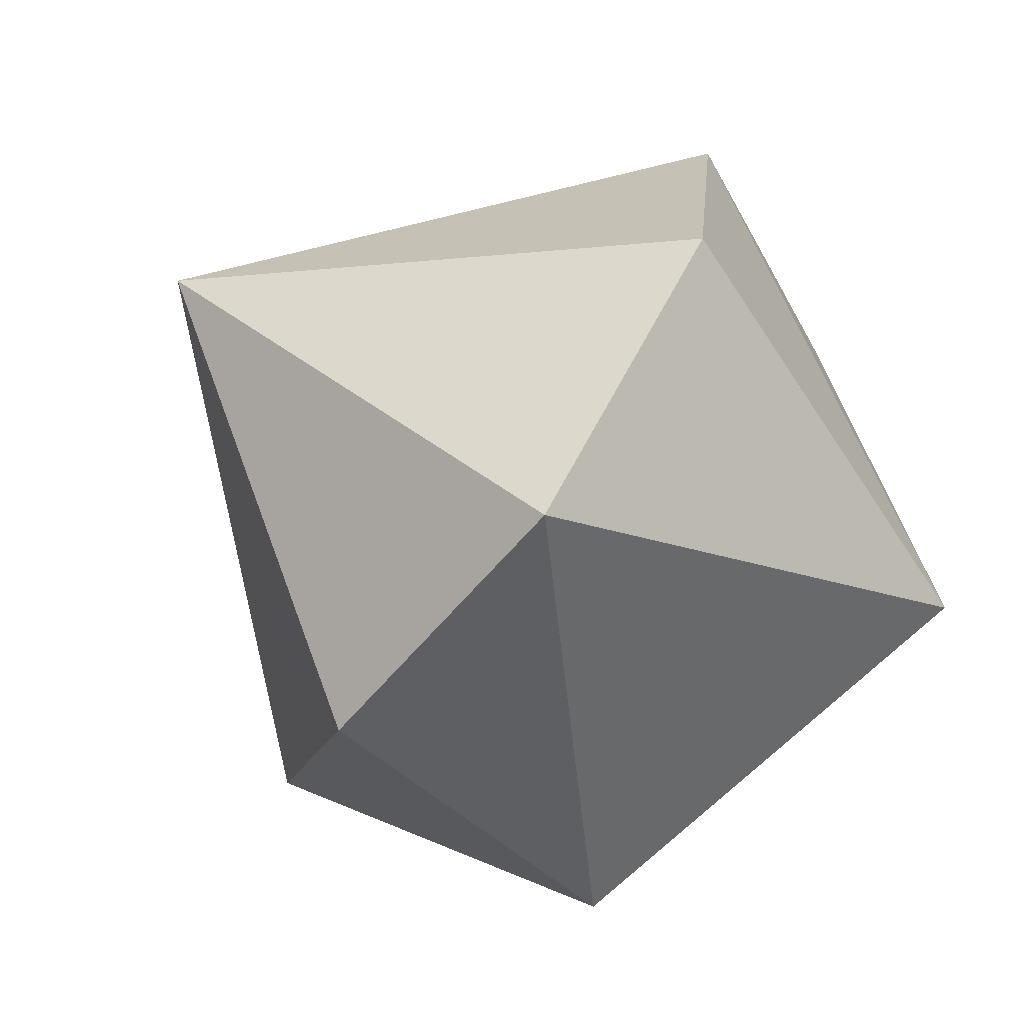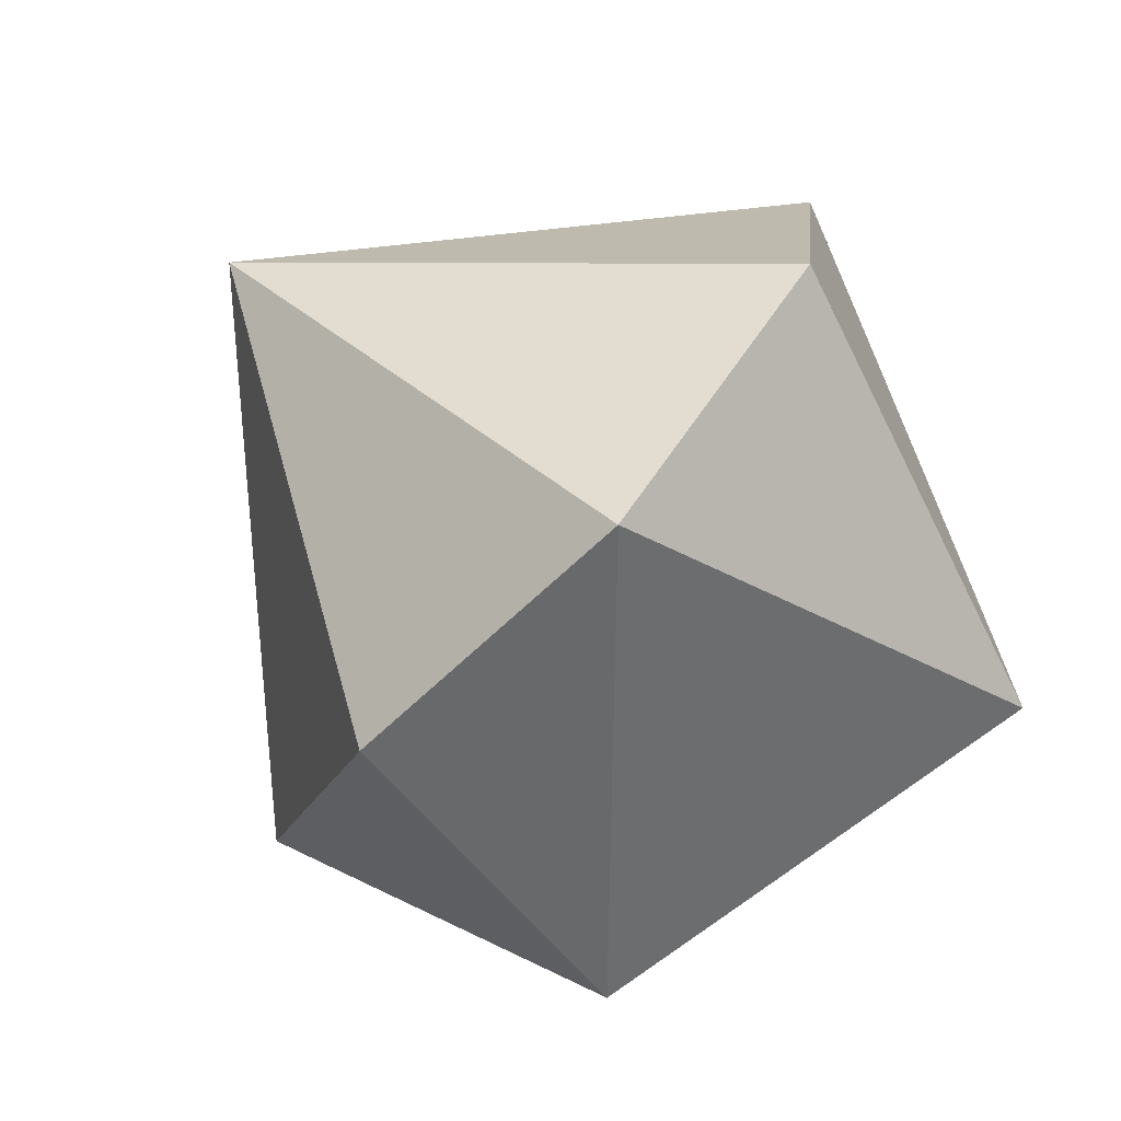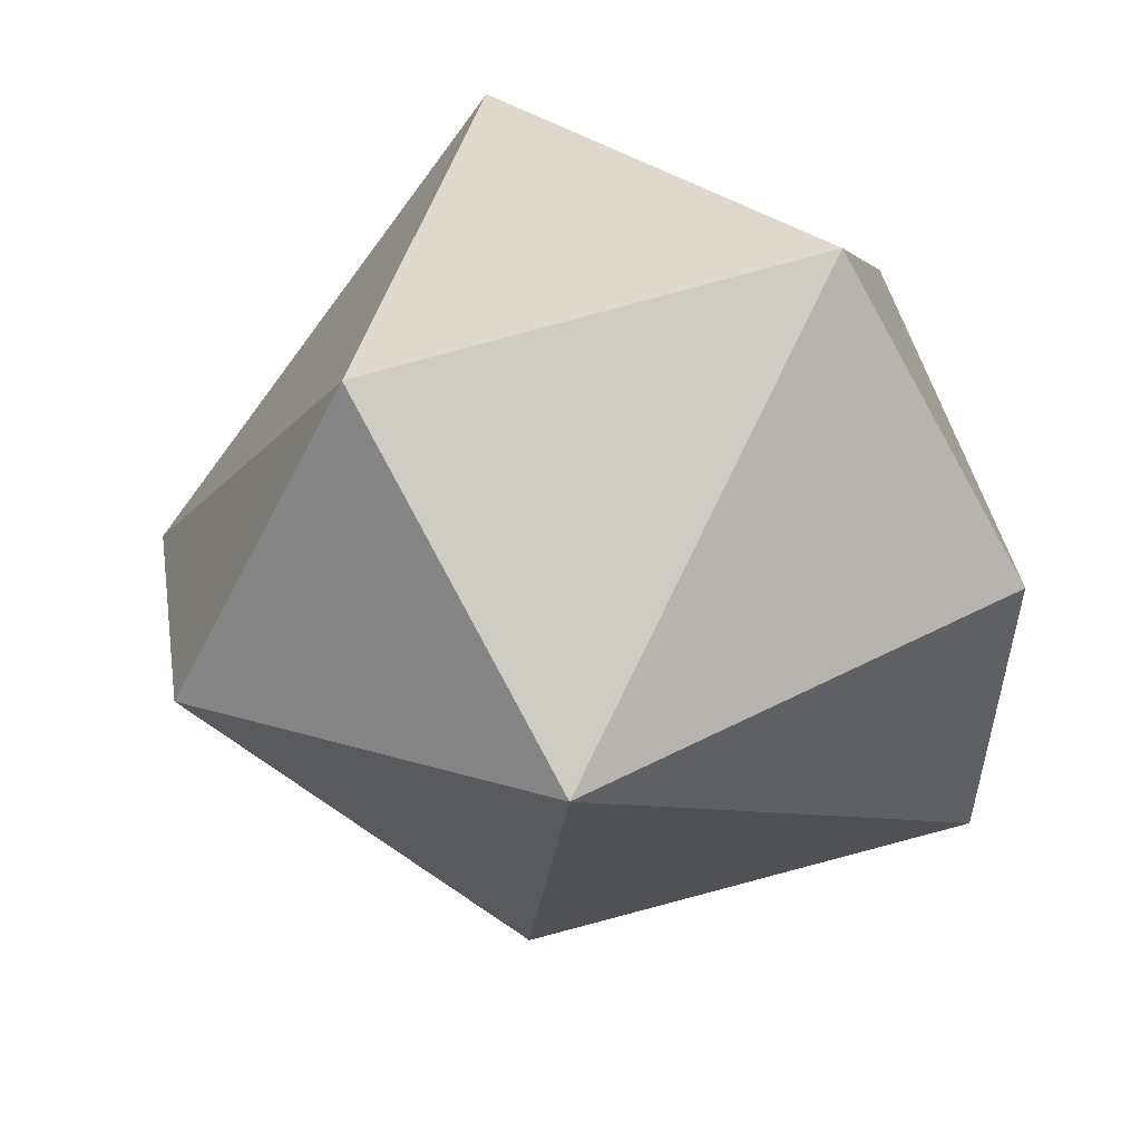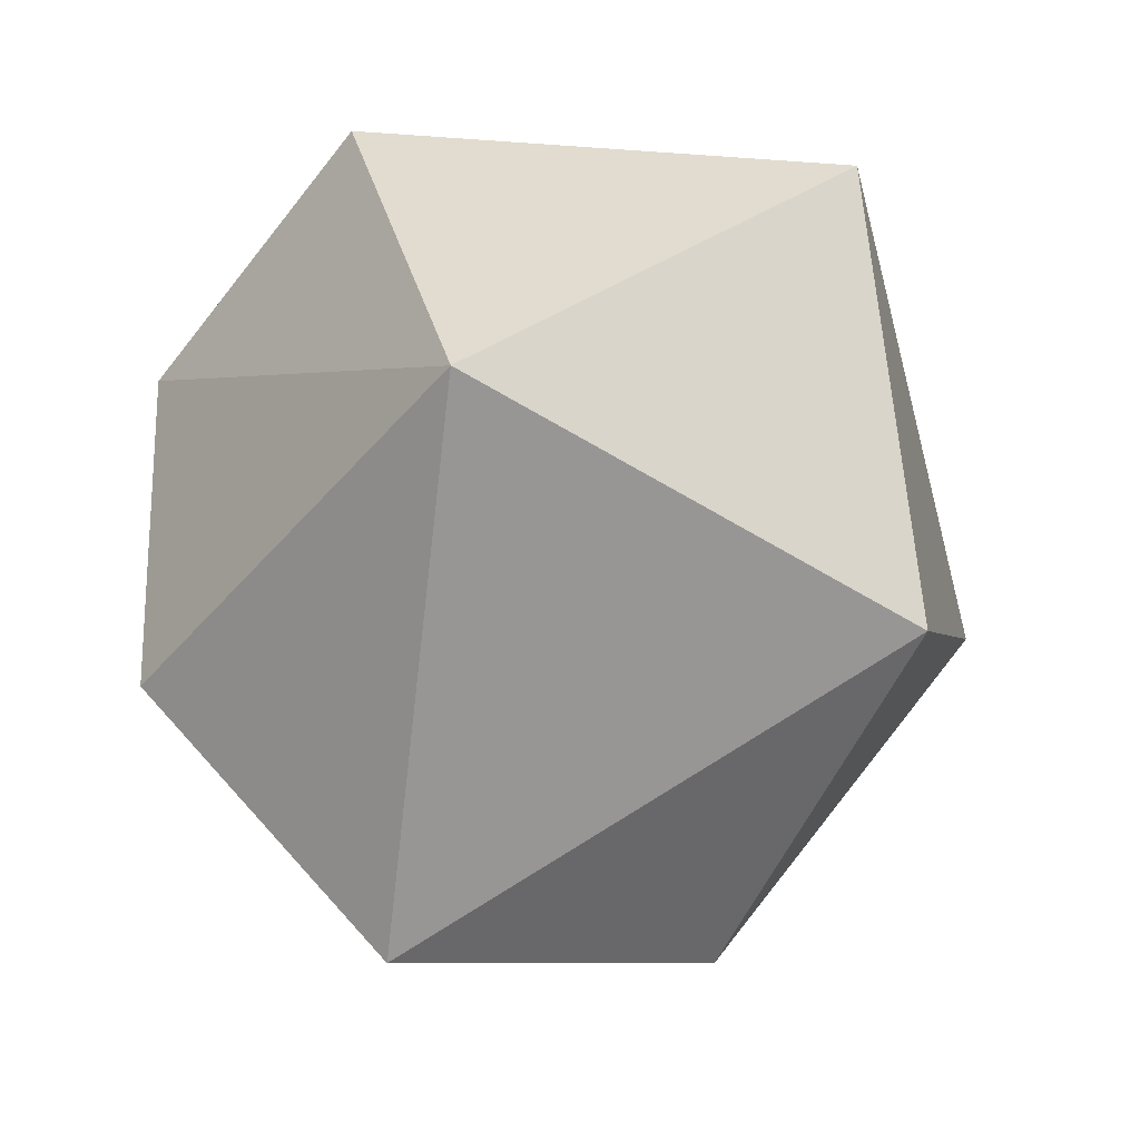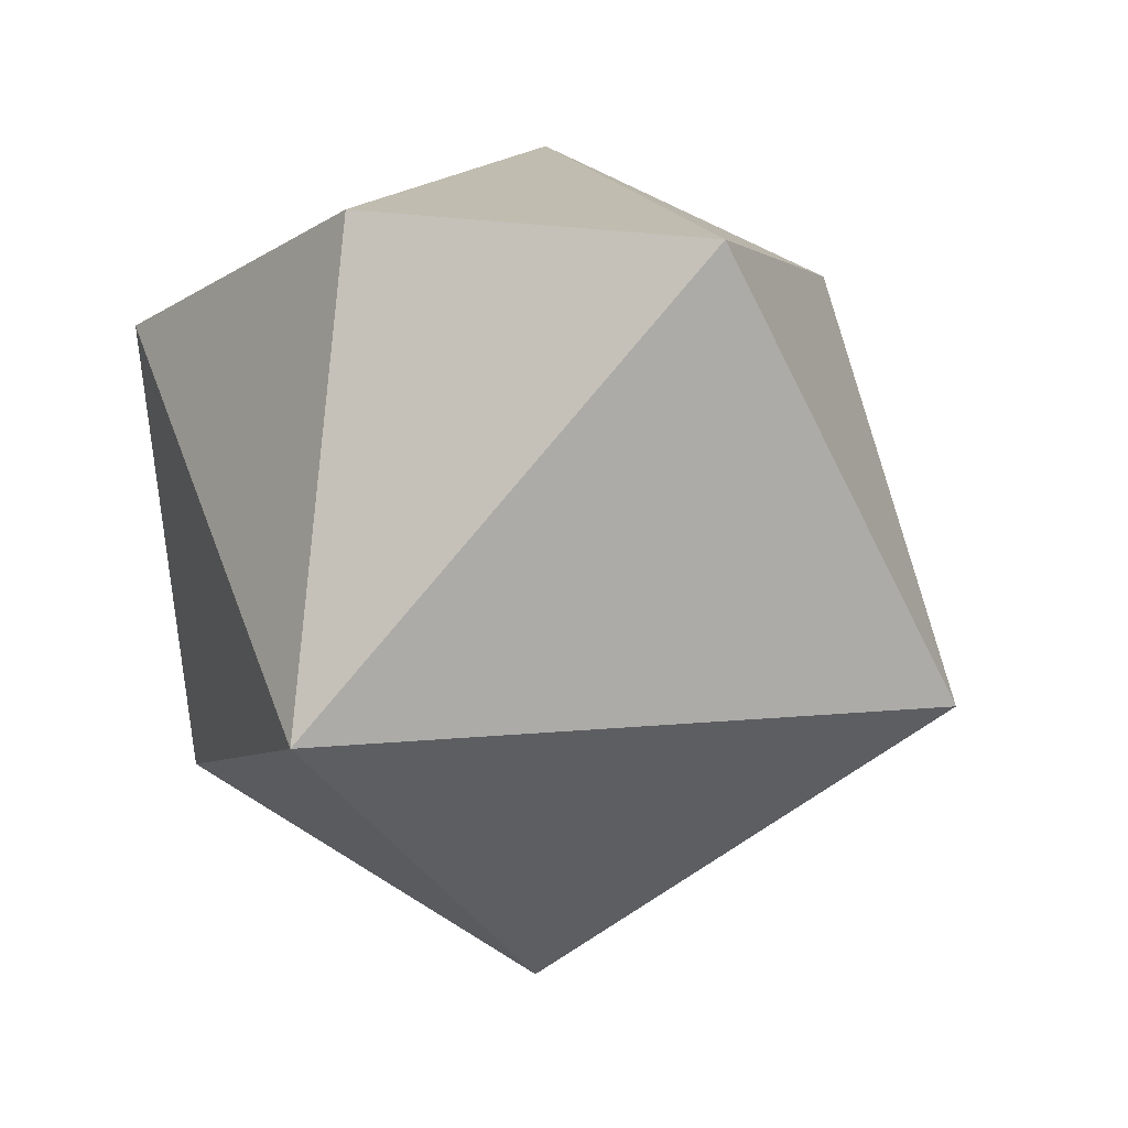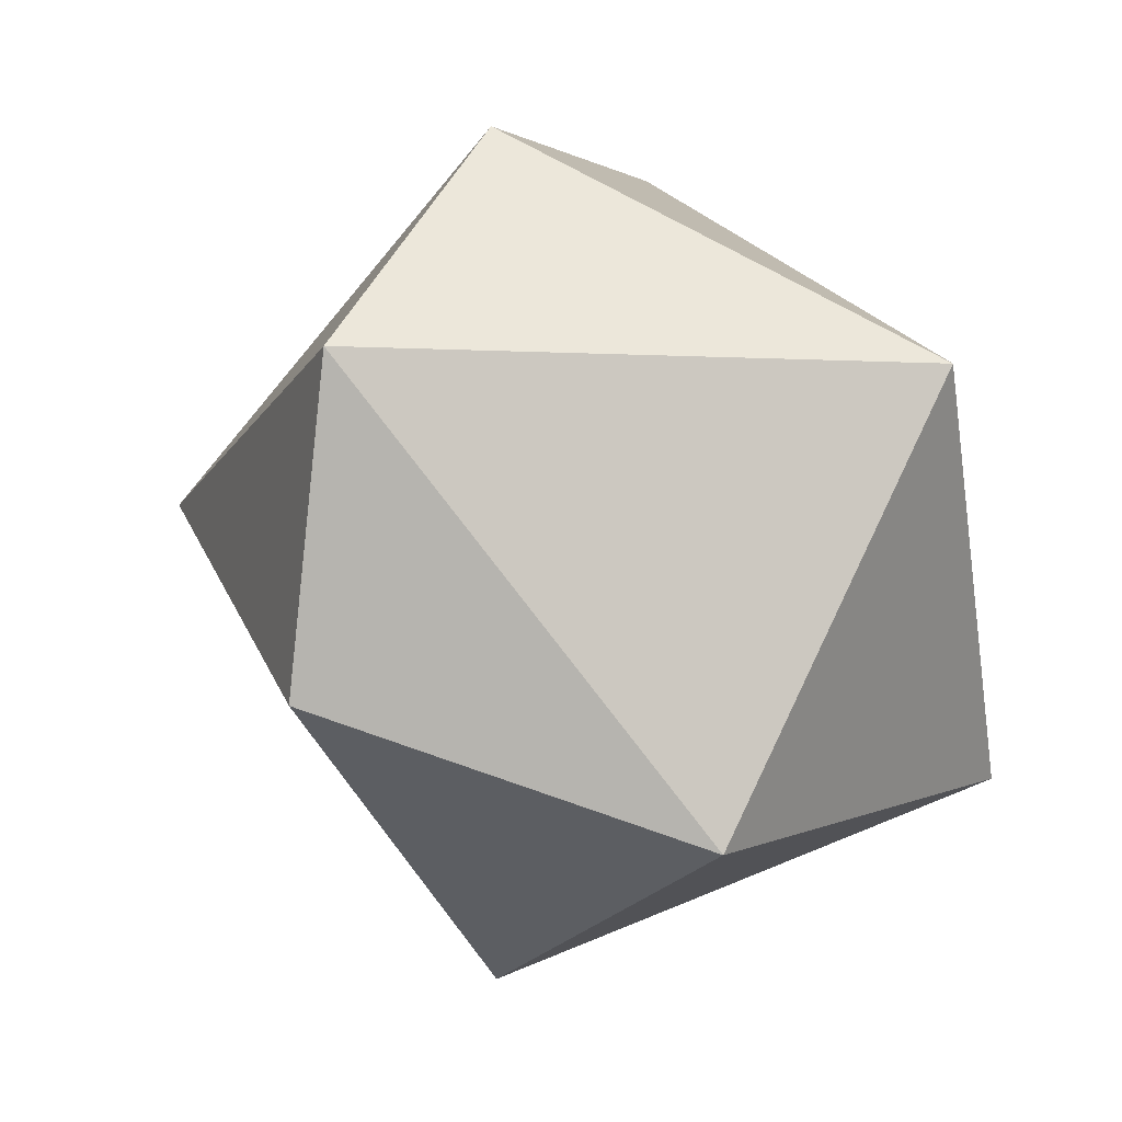
<metadata>
{"format":"obj","ext":"obj","renderer":"f3d","projection":"perspective","resolution":1024,"background":"white","views":[{"elev":-68.2,"azim":152.4,"up":"+Z"},{"elev":-72.9,"azim":145.9,"up":"+Z"},{"elev":-72.0,"azim":-94.8,"up":"+Y"},{"elev":-36.2,"azim":-97.6,"up":"+Z"},{"elev":29.1,"azim":44.8,"up":"+Z"},{"elev":-4.4,"azim":-157.4,"up":"+Y"}]}
</metadata>
<code>
o Sphere_Sphere.001
v 0.2496 -1.046 -0.04181
v 0.1952 0.3692 -1.085
v 0.3454 -0.3972 -0.9495
v 0.07365 0.9667 -0.4795
v 1.14 0.1521 -0.0719
v 0.008515 0.9981 0.371
v 0.6207 -0.08796 0.9756
v -0.1265 -0.5053 0.9511
v -0.5974 0.5836 0.6794
v -0.8705 -0.5558 0.4501
v -0.9934 0.3639 -0.3487
v -0.5325 -0.7222 -0.5896
f 3 2 5
f 4 5 2
f 5 7 1
f 9 8 7
f 10 11 12
f 2 3 12
f 1 3 5
f 4 6 5
f 5 6 7
f 1 7 8
f 6 9 7
f 1 8 10
f 8 9 10
f 9 6 11
f 10 9 11
f 10 12 1
f 6 4 11
f 11 4 2
f 11 2 12
f 12 3 1

</code>
